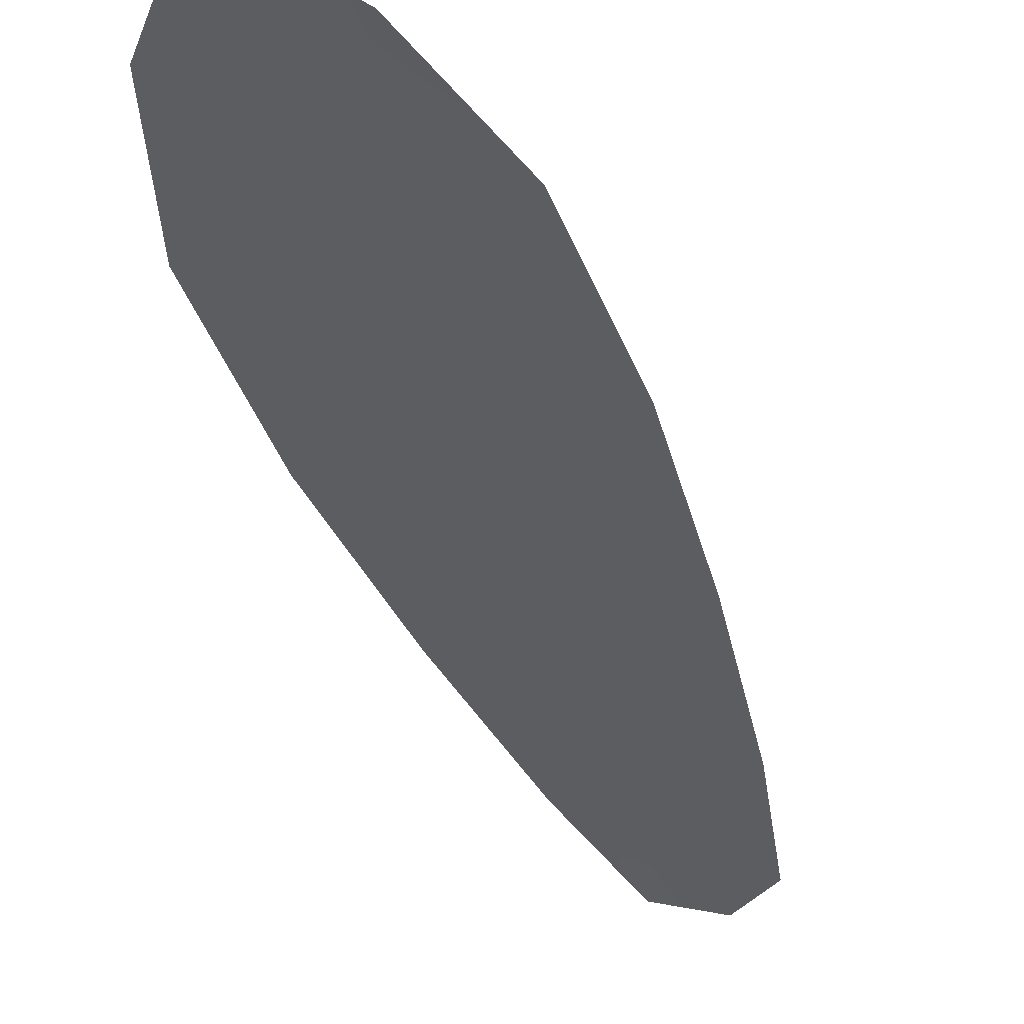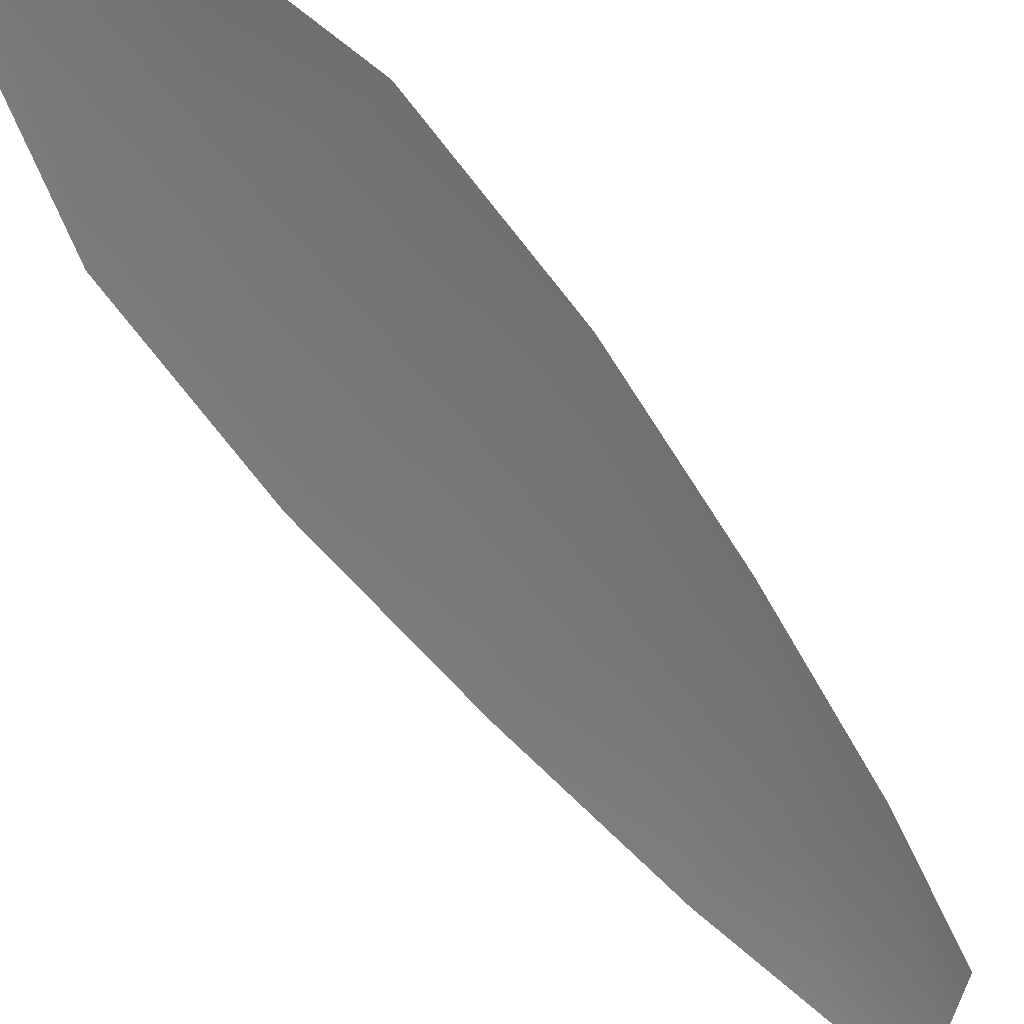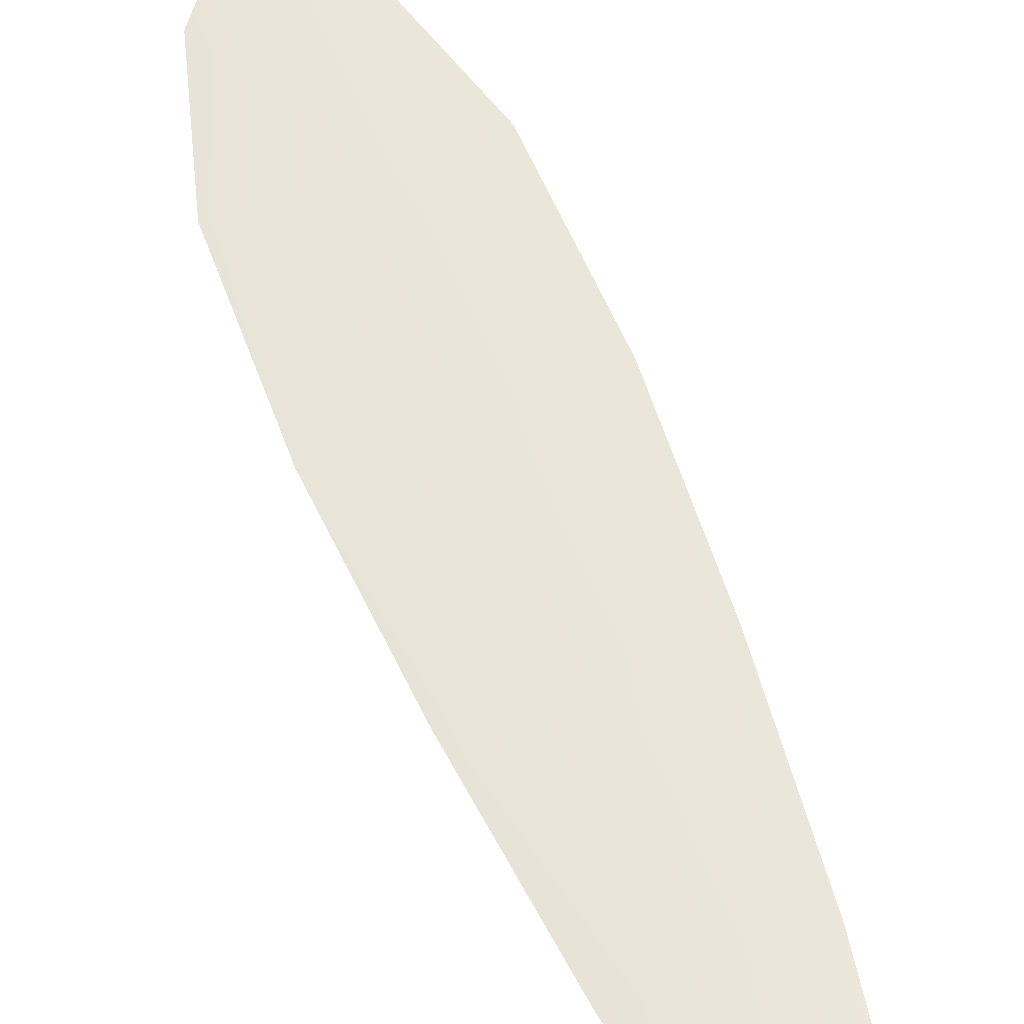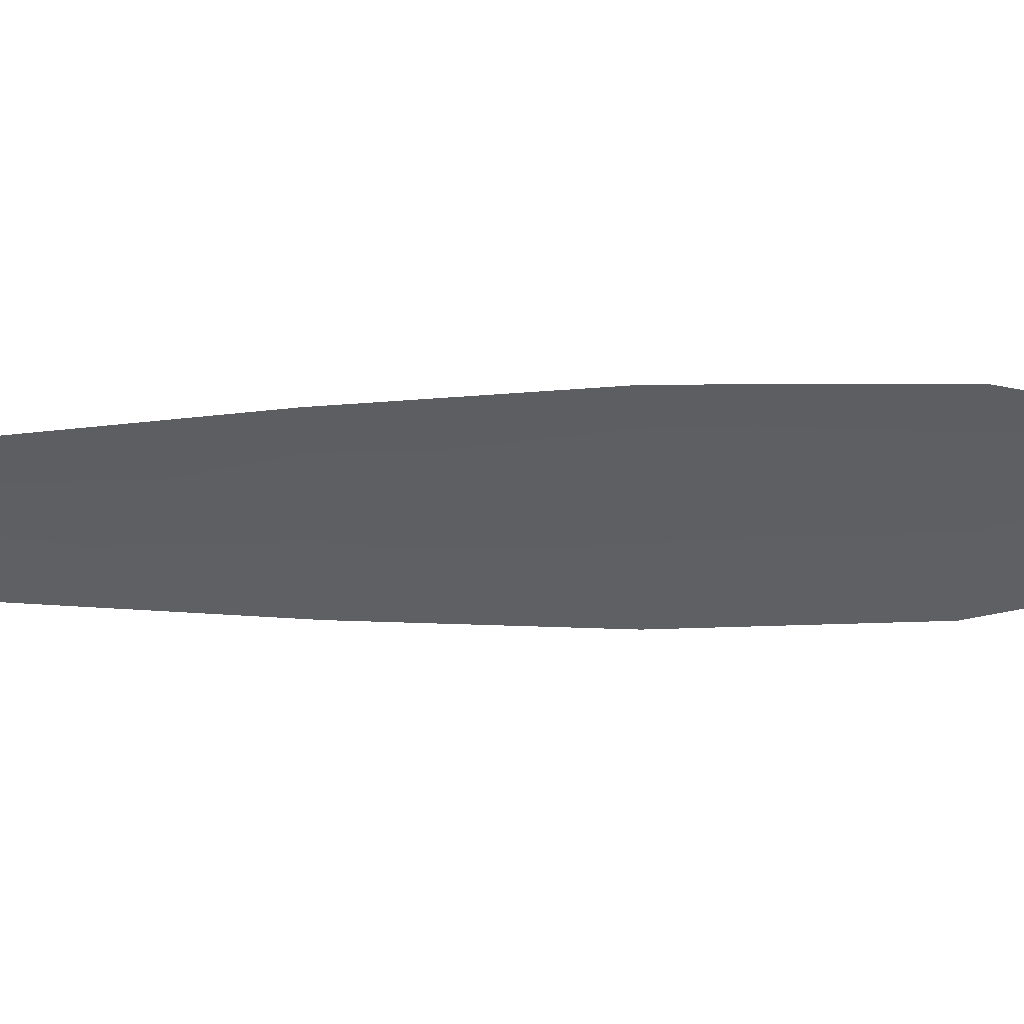
<metadata>
{"format":"obj","ext":"obj","renderer":"f3d","projection":"perspective","resolution":1024,"background":"white","views":[{"elev":-36.5,"azim":38.8,"up":"+Z"},{"elev":-56.8,"azim":55.2,"up":"+Z"},{"elev":58.5,"azim":179.7,"up":"+Z"},{"elev":-41.2,"azim":-67.6,"up":"+Z"}]}
</metadata>
<code>
o feather_flight_primary_010
v 0.2072 0.2372 0.03204
v 0.1981 0.2337 0.03204
v 0.2412 0.1536 0.03204
v 0.2287 0.1488 0.03204
v 0.201 0.2397 0.03255
v 0.2381 0.143 0.03255
v 0.2152 0.2239 0.03204
v 0.2244 0.2061 0.03204
v 0.2328 0.188 0.03204
v 0.2396 0.1693 0.03204
v 0.2194 0.1616 0.03204
v 0.2119 0.18 0.03204
v 0.2061 0.1991 0.03204
v 0.201 0.2184 0.03204
v 0.2081 0.2212 0.03255
v 0.2152 0.2026 0.03255
v 0.2224 0.184 0.03255
v 0.2295 0.1654 0.03255
f 18 10 3 6
f 11 18 6 4
f 5 1 7 15
f 15 7 8 16
f 16 8 9 17
f 17 9 10 18
f 2 5 15 14
f 14 15 16 13
f 13 16 17 12
f 12 17 18 11

</code>
